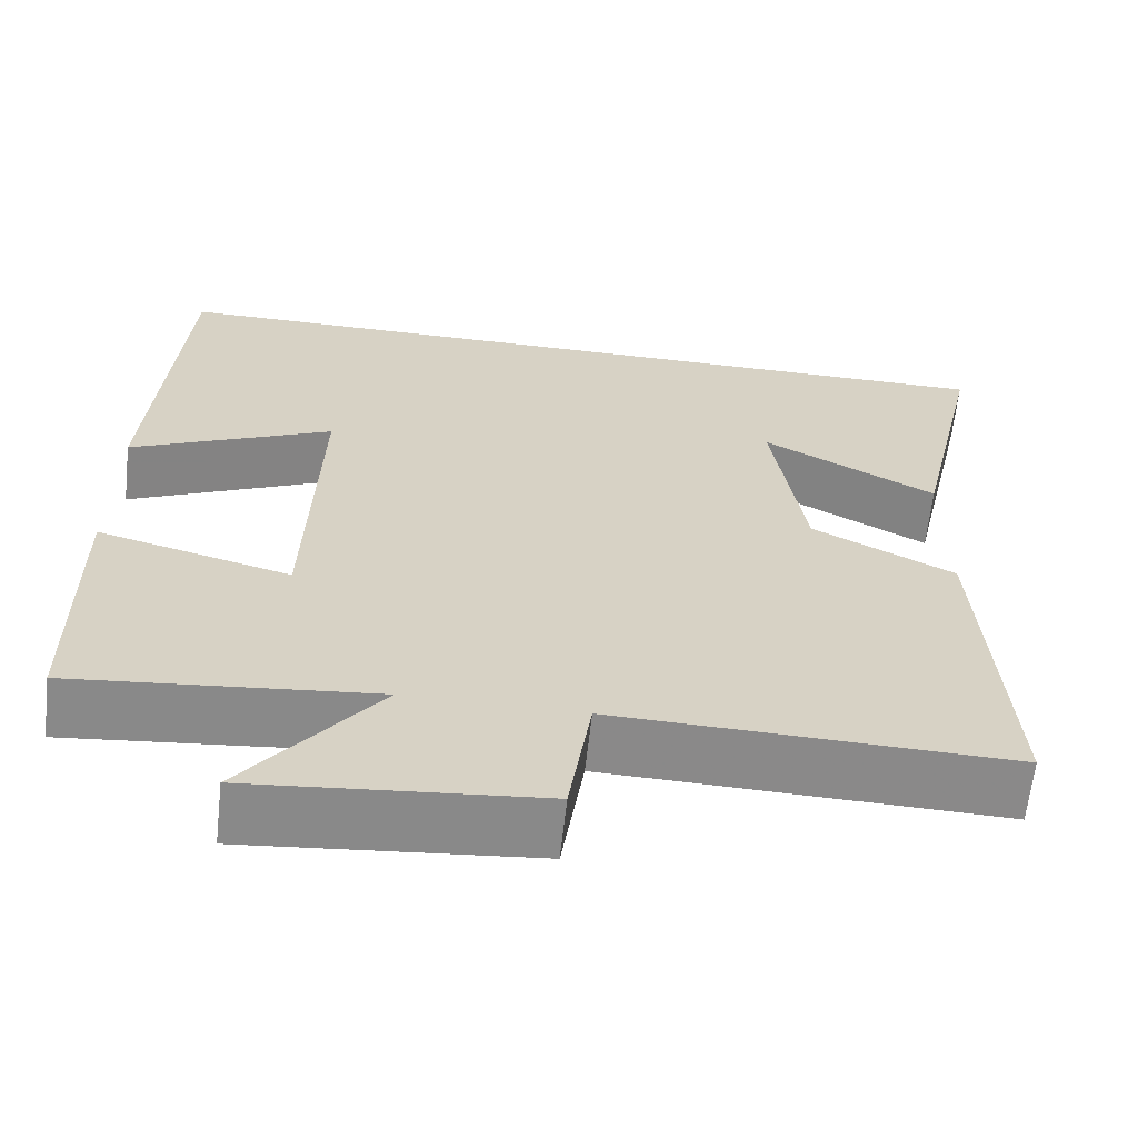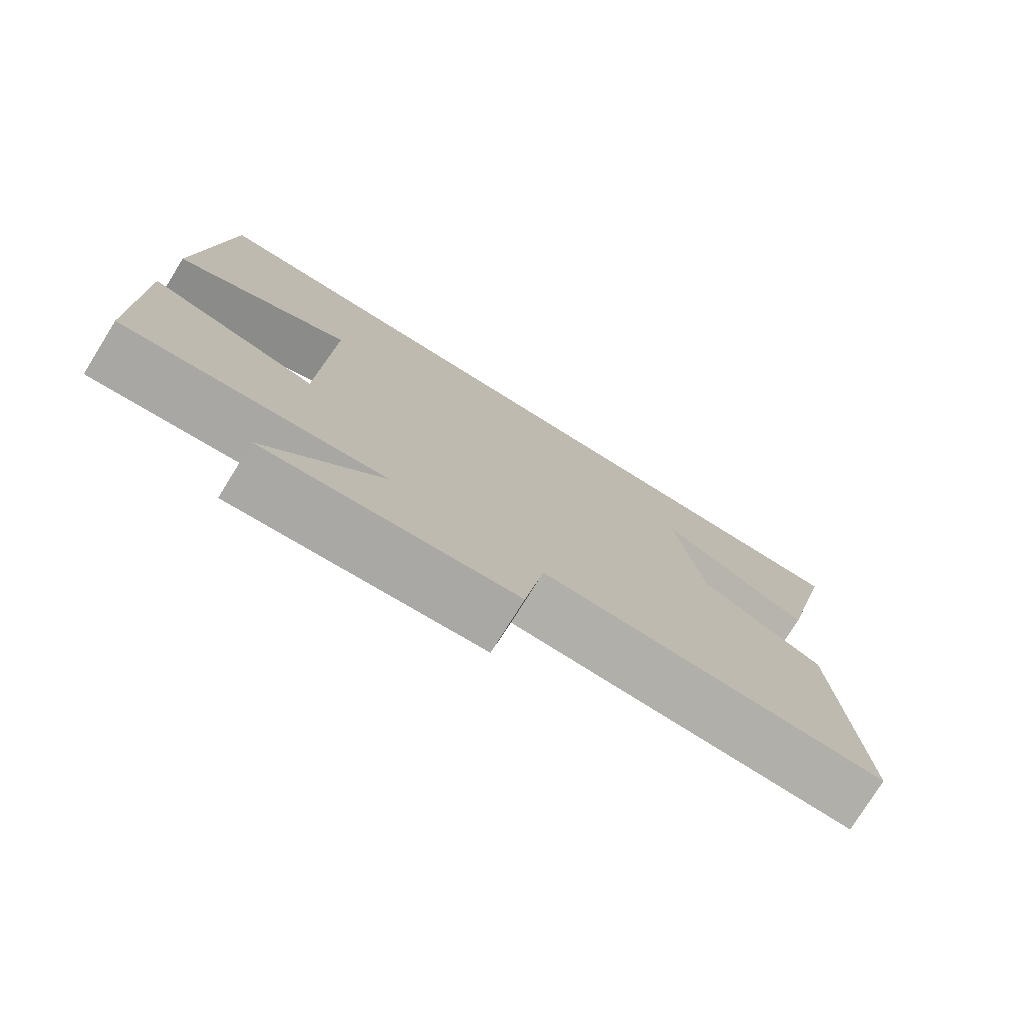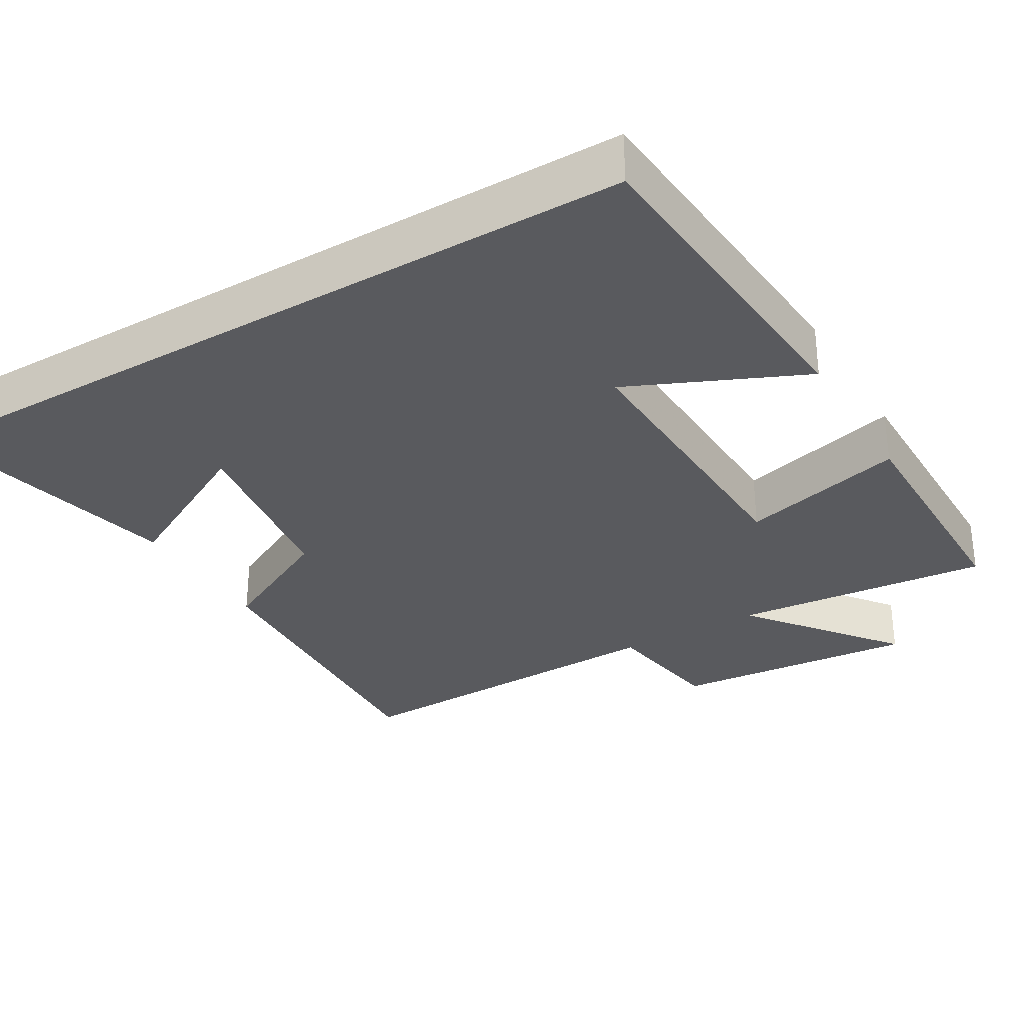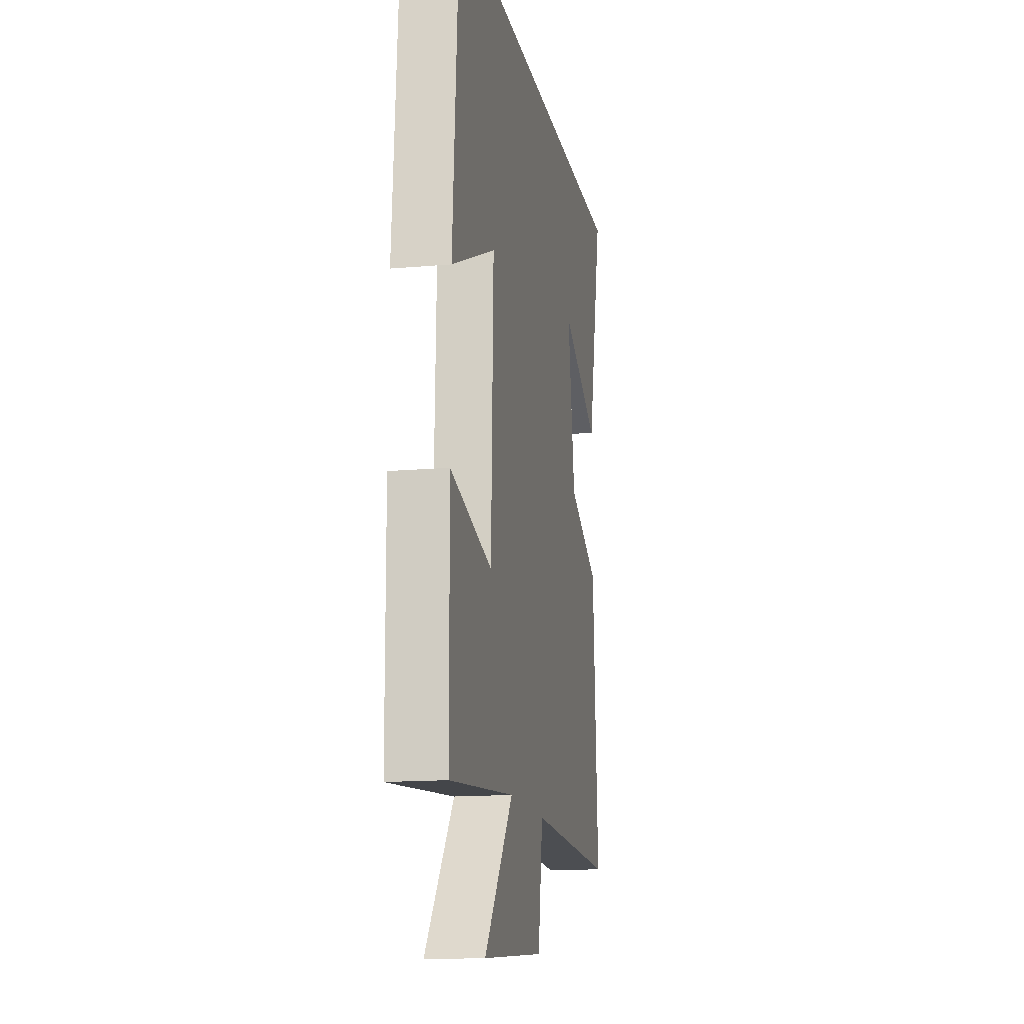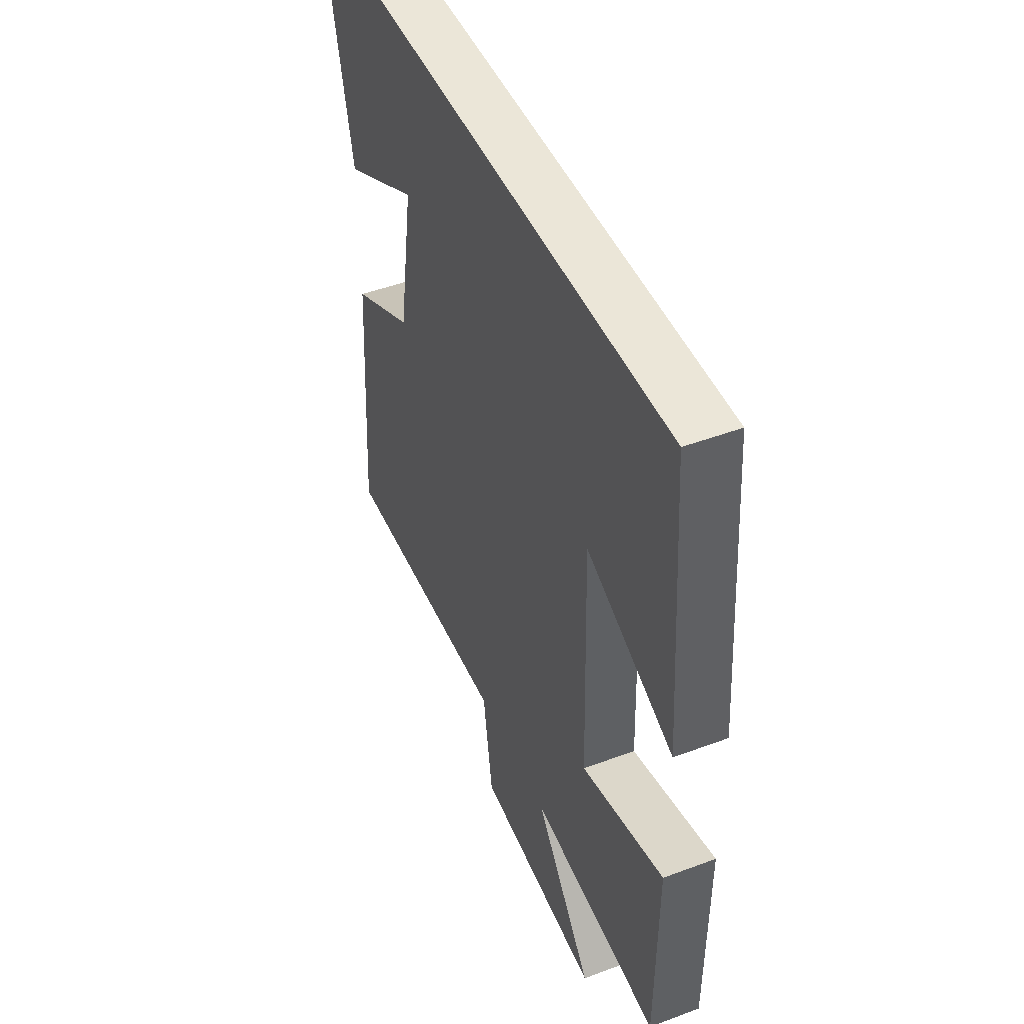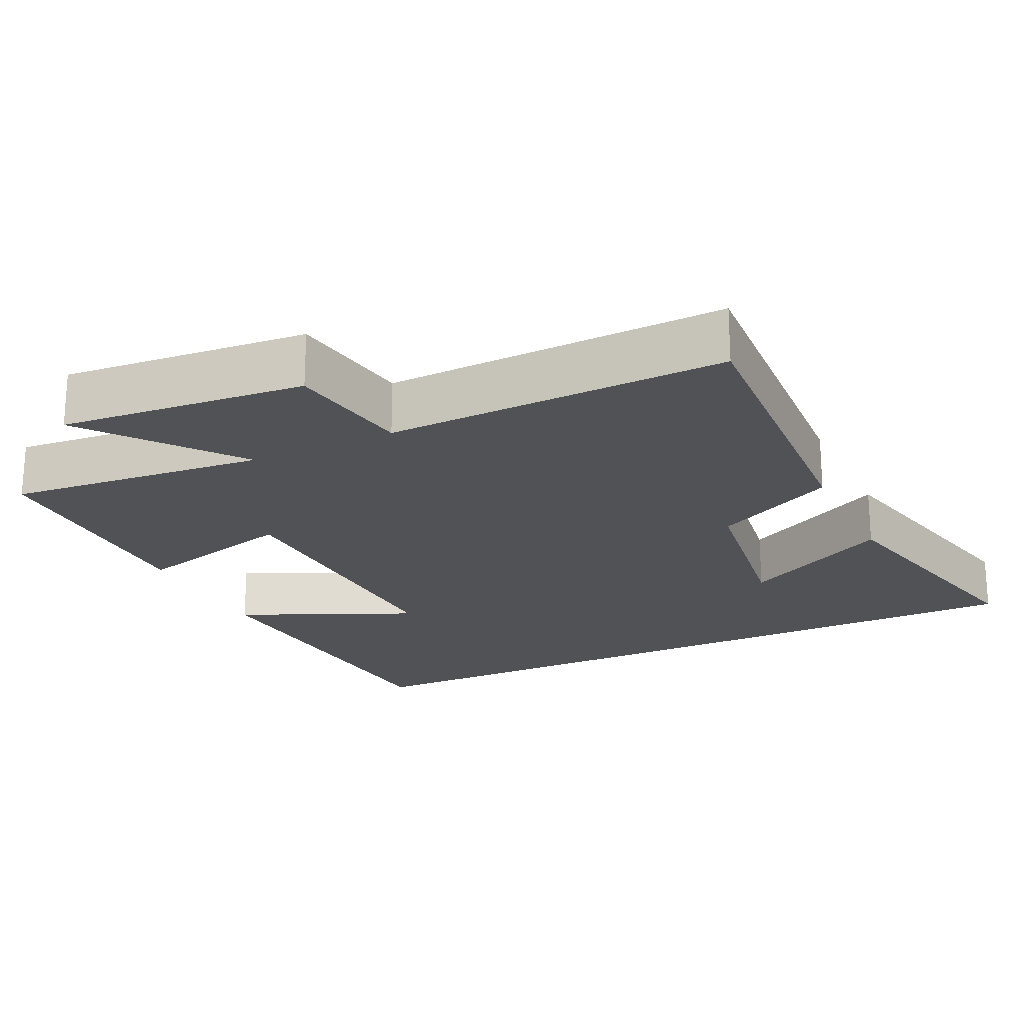
<metadata>
{"format":"obj","ext":"obj","renderer":"f3d","projection":"perspective","resolution":1024,"background":"white","views":[{"elev":-63.3,"azim":173.7,"up":"+Z"},{"elev":-77.3,"azim":148.1,"up":"+Z"},{"elev":-31.3,"azim":30.8,"up":"+Y"},{"elev":-14.9,"azim":100.8,"up":"+Z"},{"elev":46.6,"azim":66.9,"up":"+Z"},{"elev":-21.3,"azim":-154.3,"up":"+Y"}]}
</metadata>
<code>
v -0.581 0.07 0.5
v 0.467 0.07 0.5
v 0.5 0.07 0.039
v 0.262 0.07 0.146
v 0.274 0.07 -0.254
v 0.5 0.07 -0.195
v 0.497 0.07 -0.534
v 0.145 0.07 -0.5
v 0.301 0.07 -0.703
v -0.035 0.07 -0.673
v -0.061 0.07 -0.5
v -0.527 0.07 -0.514
v -0.5 0.07 -0.083
v -0.332 0.07 0.002
v -0.294 0.07 0.25
v -0.5 0.07 0.141
v -0.581 0 0.5
v 0.467 0 0.5
v 0.5 0 0.039
v 0.262 0 0.146
v 0.274 0 -0.254
v 0.5 0 -0.195
v 0.497 0 -0.534
v 0.145 0 -0.5
v 0.301 0 -0.703
v -0.035 0 -0.673
v -0.061 0 -0.5
v -0.527 0 -0.514
v -0.5 0 -0.083
v -0.332 0 0.002
v -0.294 0 0.25
v -0.5 0 0.141
f 15 16 1
f 11 12 13 14
f 11 14 15
f 8 9 10 11
f 8 11 15
f 5 6 7 8
f 4 5 8 15
f 2 3 4
f 1 2 4 15
f 17 32 31
f 30 29 28 27
f 31 30 27
f 27 26 25 24
f 31 27 24
f 24 23 22 21
f 31 24 21 20
f 20 19 18
f 31 20 18 17
f 1 17 18 2
f 2 18 19 3
f 3 19 20 4
f 4 20 21 5
f 5 21 22 6
f 6 22 23 7
f 7 23 24 8
f 8 24 25 9
f 9 25 26 10
f 10 26 27 11
f 11 27 28 12
f 12 28 29 13
f 13 29 30 14
f 14 30 31 15
f 15 31 32 16
f 16 32 17 1

</code>
